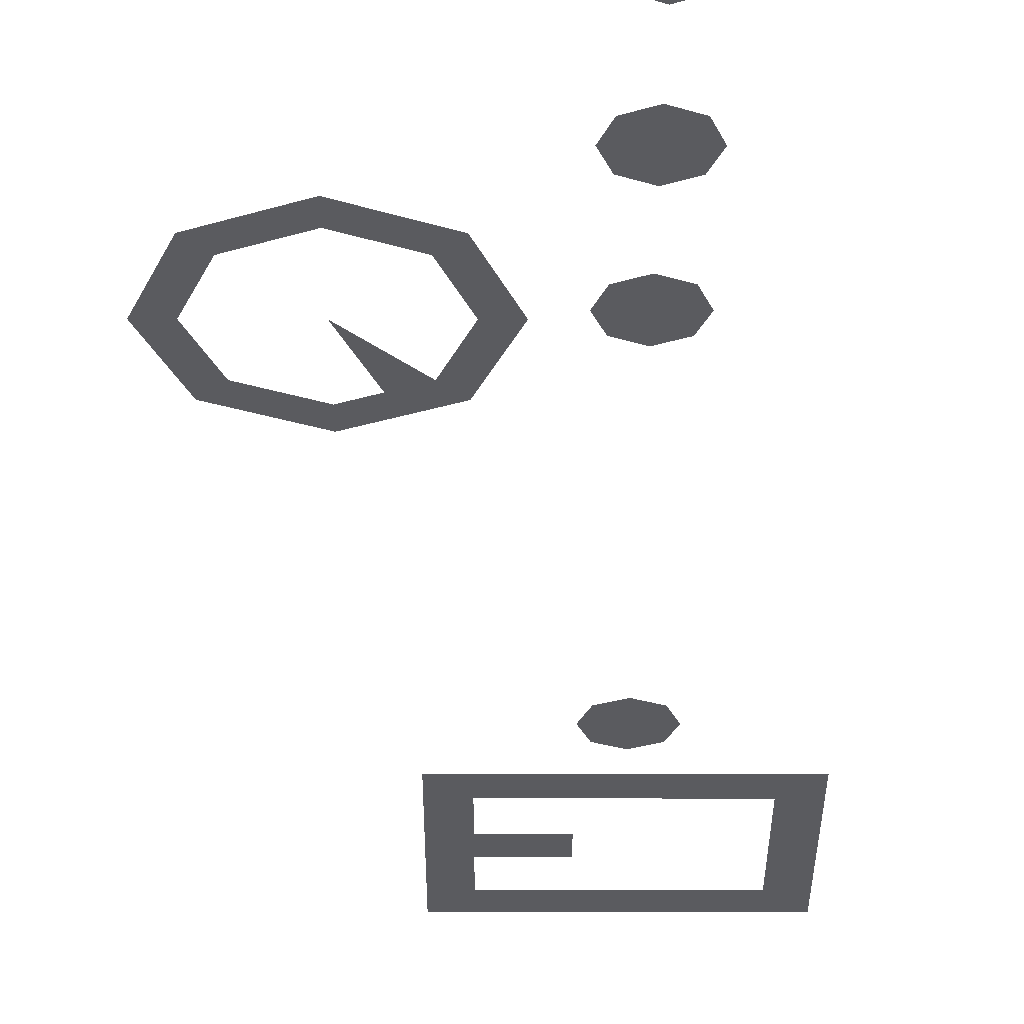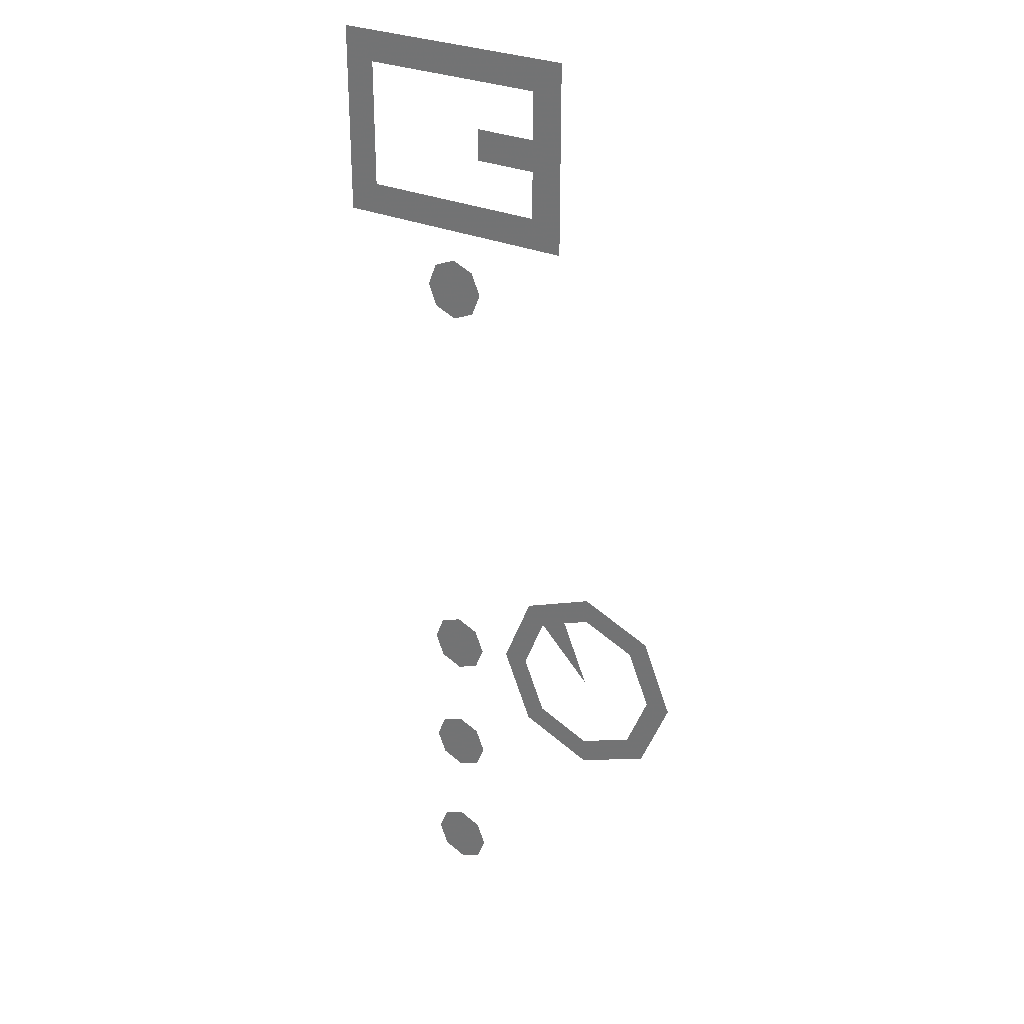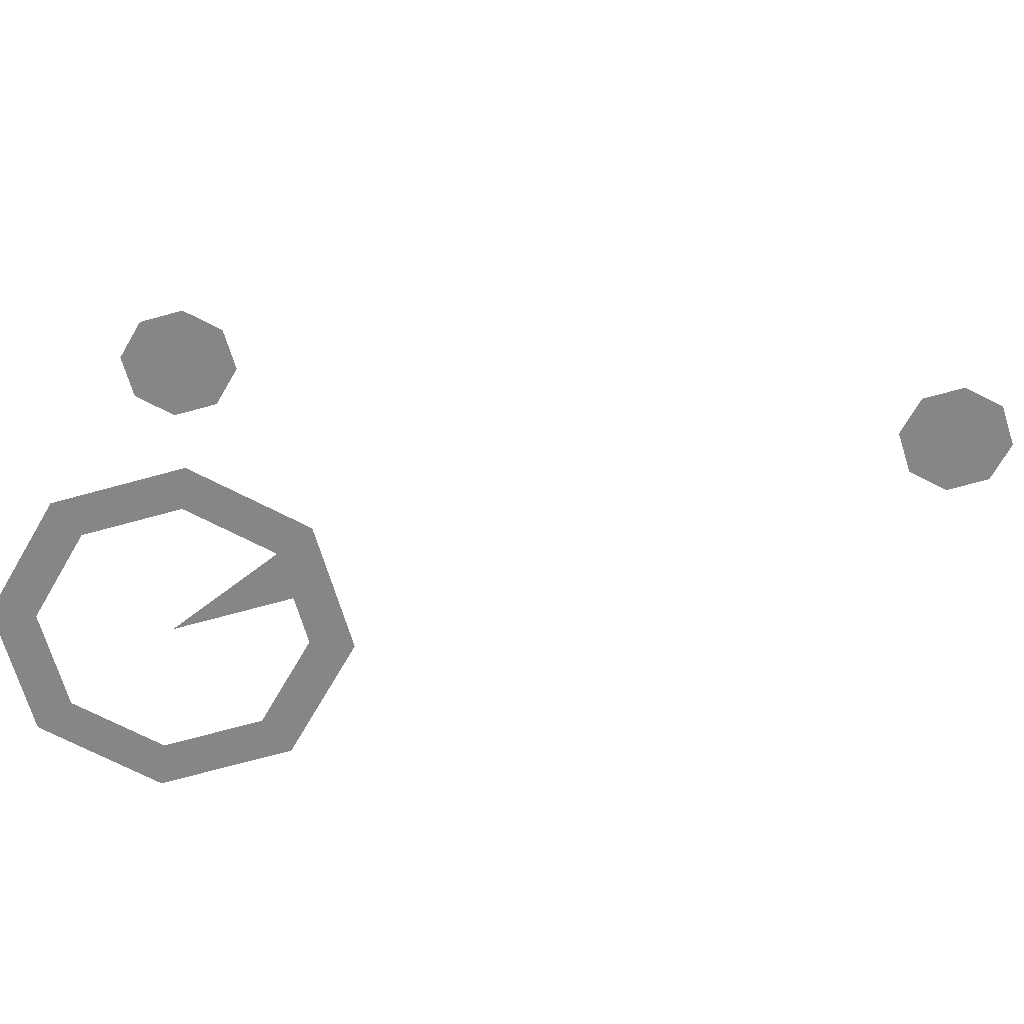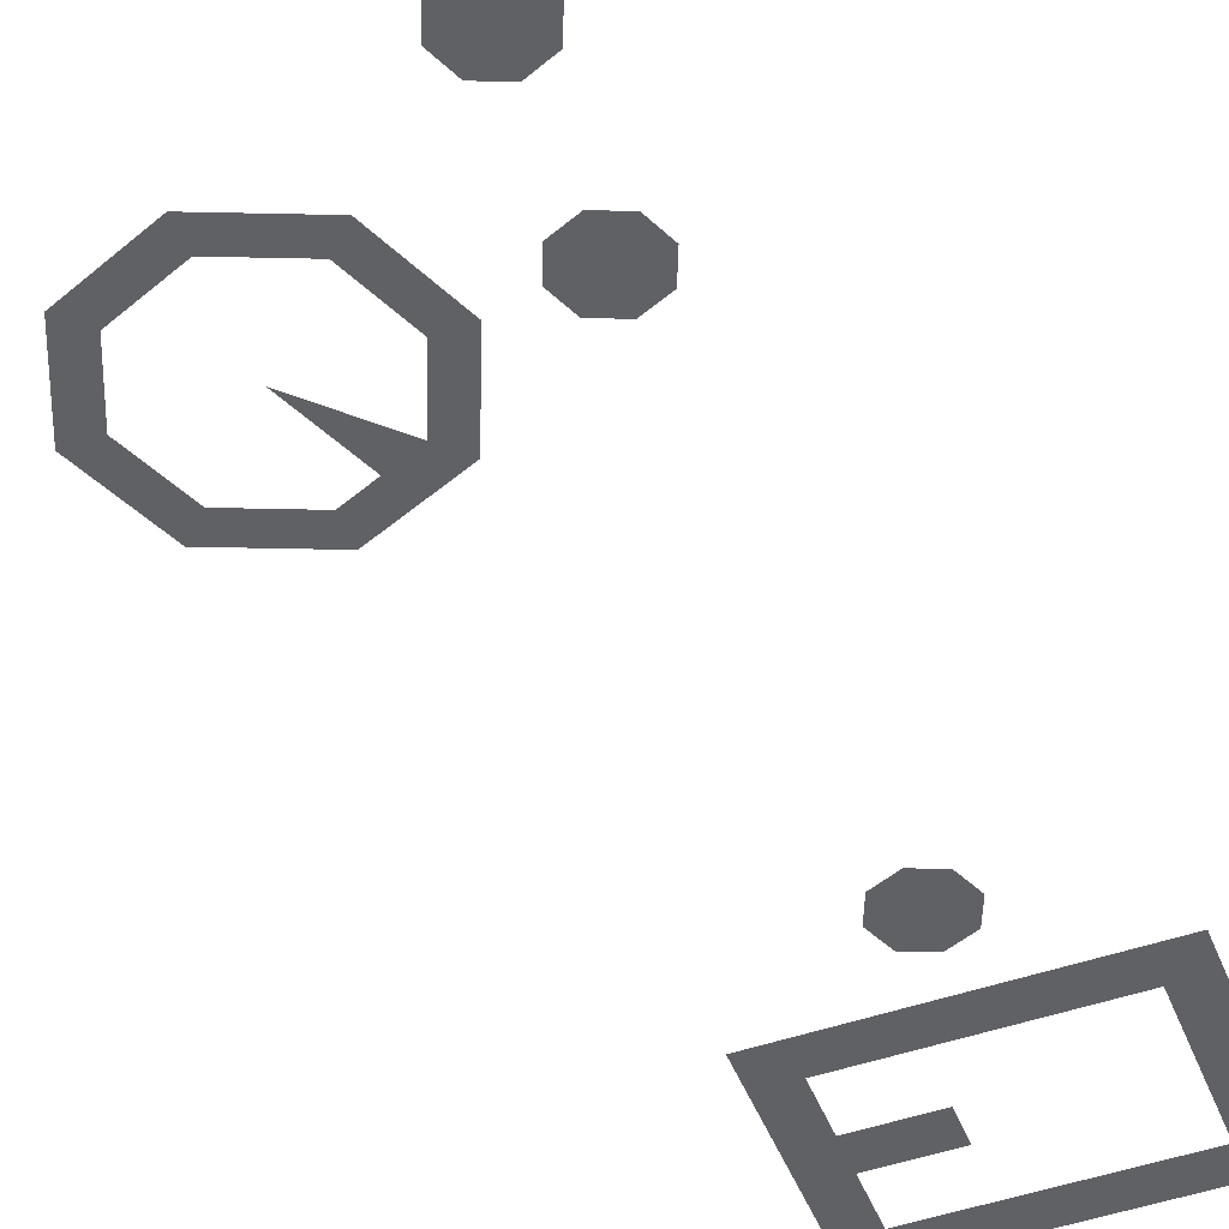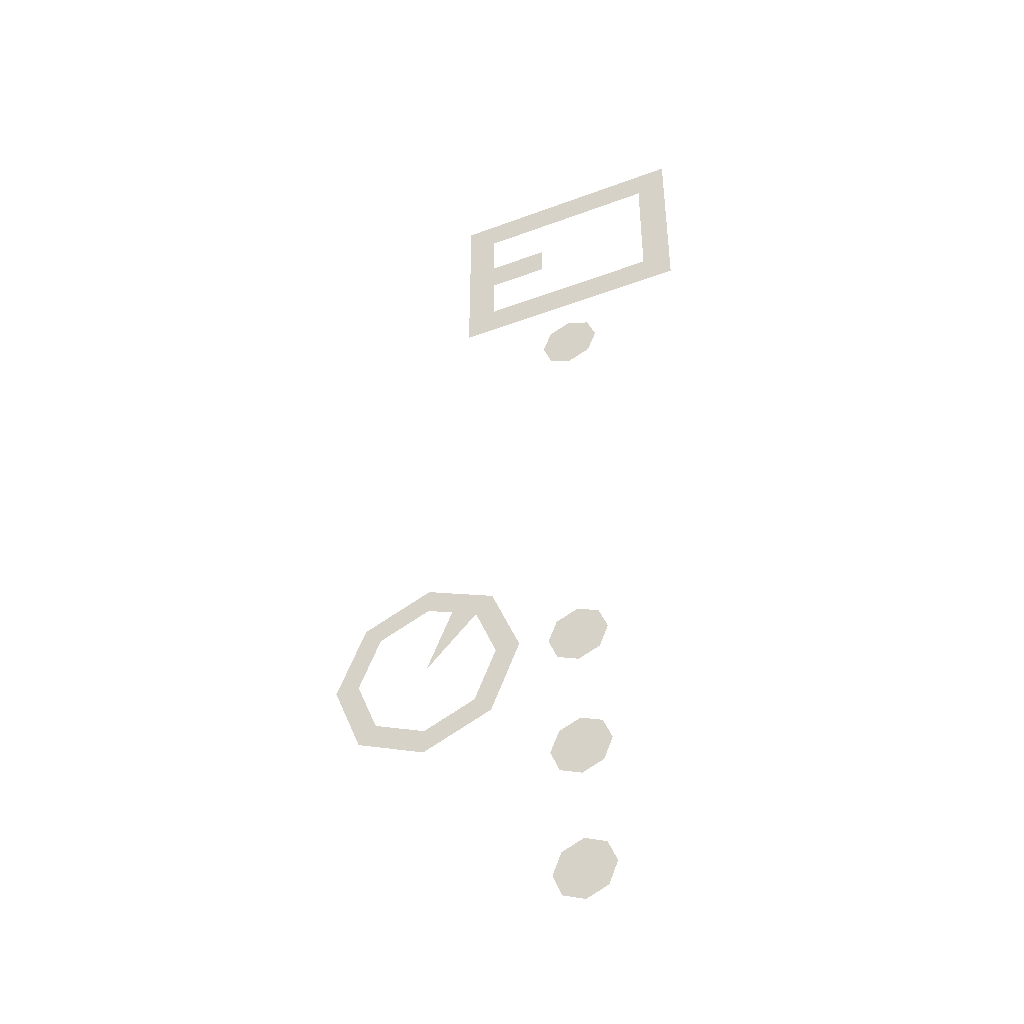
<metadata>
{"format":"obj","ext":"obj","renderer":"f3d","projection":"perspective","resolution":1024,"background":"white","views":[{"elev":-32.9,"azim":-0.1,"up":"+Z"},{"elev":28.5,"azim":-146.5,"up":"+Y"},{"elev":-62.2,"azim":83.8,"up":"+Z"},{"elev":-48.0,"azim":21.1,"up":"+Z"},{"elev":-42.8,"azim":23.9,"up":"+Y"}]}
</metadata>
<code>
v -0.1 0.5375 -0.5
v -0.1476 0.4226 -0.5
v -0.1763 0.4513 -0.5
v -0.1406 0.5375 -0.5
v -0.1476 0.4226 -0.5
v -0.2625 0.375 -0.5
v -0.2625 0.4156 -0.5
v -0.1763 0.4513 -0.5
v -0.2625 0.375 -0.5
v -0.3774 0.4226 -0.5
v -0.3487 0.4513 -0.5
v -0.2625 0.4156 -0.5
v -0.3774 0.4226 -0.5
v -0.425 0.5375 -0.5
v -0.3844 0.5375 -0.5
v -0.3487 0.4513 -0.5
v -0.425 0.5375 -0.5
v -0.3774 0.6524 -0.5
v -0.3487 0.6237 -0.5
v -0.3844 0.5375 -0.5
v -0.3774 0.6524 -0.5
v -0.2625 0.7 -0.5
v -0.2625 0.6594 -0.5
v -0.3487 0.6237 -0.5
v -0.2625 0.7 -0.5
v -0.1476 0.6524 -0.5
v -0.1763 0.6237 -0.5
v -0.2625 0.6594 -0.5
v -0.1476 0.6524 -0.5
v -0.1 0.5375 -0.5
v -0.1406 0.5375 -0.5
v -0.1763 0.6237 -0.5
v 0.15 1.35 -0.5
v -0.15 1.35 -0.5
v -0.2 1.3 -0.5
v 0.2 1.3 -0.5
v 0.2 1.3 -0.5
v 0.2 1.6 -0.5
v 0.15 1.55 -0.5
v 0.15 1.35 -0.5
v 0.15 1.55 -0.5
v 0.2 1.6 -0.5
v -0.2 1.6 -0.5
v -0.15 1.55 -0.5
v -0.15 1.55 -0.5
v -0.2 1.6 -0.5
v -0.2 1.3 -0.5
v -0.15 1.35 -0.5
v -0.15 1.425 -0.5
v -0.05 1.425 -0.5
v -0.05 1.475 -0.5
v -0.15 1.475 -0.5
v 0 0.1 -0.5
v 0.05 0.1 -0.5
v 0.03535 0.06464 -0.5
v 0 0.1 -0.5
v 0.03535 0.06464 -0.5
v 0 0.05 -0.5
v 0 0.1 -0.5
v 0 0.05 -0.5
v -0.03535 0.06464 -0.5
v 0 0.1 -0.5
v -0.03535 0.06464 -0.5
v -0.05 0.1 -0.5
v 0 0.1 -0.5
v -0.05 0.1 -0.5
v -0.03535 0.1354 -0.5
v 0 0.1 -0.5
v -0.03535 0.1354 -0.5
v 0 0.15 -0.5
v 0 0.1 -0.5
v 0 0.15 -0.5
v 0.03535 0.1354 -0.5
v 0 0.1 -0.5
v 0.03535 0.1354 -0.5
v 0.05 0.1 -0.5
v 0 0.3125 -0.5
v 0.05 0.3125 -0.5
v 0.03535 0.2771 -0.5
v 0 0.3125 -0.5
v 0.03535 0.2771 -0.5
v 0 0.2625 -0.5
v 0 0.3125 -0.5
v 0 0.2625 -0.5
v -0.03535 0.2771 -0.5
v 0 0.3125 -0.5
v -0.03535 0.2771 -0.5
v -0.05 0.3125 -0.5
v 0 0.3125 -0.5
v -0.05 0.3125 -0.5
v -0.03535 0.3479 -0.5
v 0 0.3125 -0.5
v -0.03535 0.3479 -0.5
v 0 0.3625 -0.5
v 0 0.3125 -0.5
v 0 0.3625 -0.5
v 0.03535 0.3479 -0.5
v 0 0.3125 -0.5
v 0.03535 0.3479 -0.5
v 0.05 0.3125 -0.5
v 0 0.525 -0.5
v 0.05 0.525 -0.5
v 0.03535 0.4896 -0.5
v 0 0.525 -0.5
v 0.03535 0.4896 -0.5
v 0 0.475 -0.5
v 0 0.525 -0.5
v 0 0.475 -0.5
v -0.03535 0.4896 -0.5
v 0 0.525 -0.5
v -0.03535 0.4896 -0.5
v -0.05 0.525 -0.5
v 0 0.525 -0.5
v -0.05 0.525 -0.5
v -0.03535 0.5604 -0.5
v 0 0.525 -0.5
v -0.03535 0.5604 -0.5
v 0 0.575 -0.5
v 0 0.525 -0.5
v 0 0.575 -0.5
v 0.03535 0.5604 -0.5
v 0 0.525 -0.5
v 0.03535 0.5604 -0.5
v 0.05 0.525 -0.5
v 0 1.2 -0.5
v 0.05 1.2 -0.5
v 0.03535 1.165 -0.5
v 0 1.2 -0.5
v 0.03535 1.165 -0.5
v 0 1.15 -0.5
v 0 1.2 -0.5
v 0 1.15 -0.5
v -0.03535 1.165 -0.5
v 0 1.2 -0.5
v -0.03535 1.165 -0.5
v -0.05 1.2 -0.5
v 0 1.2 -0.5
v -0.05 1.2 -0.5
v -0.03535 1.235 -0.5
v 0 1.2 -0.5
v -0.03535 1.235 -0.5
v 0 1.25 -0.5
v 0 1.2 -0.5
v 0 1.25 -0.5
v 0.03535 1.235 -0.5
v 0 1.2 -0.5
v 0.03535 1.235 -0.5
v 0.05 1.2 -0.5
v -0.2625 0.5375 -0.5
v -0.1763 0.6237 -0.5
v -0.2159 0.6501 -0.5
g mesh7427992
f 1 2 3
f 3 4 1
f 5 6 7
f 7 8 5
f 9 10 11
f 11 12 9
f 13 14 15
f 15 16 13
f 17 18 19
f 19 20 17
f 21 22 23
f 23 24 21
f 25 26 27
f 27 28 25
f 29 30 31
f 31 32 29
f 33 35 34
f 35 33 36
f 37 39 38
f 39 37 40
f 41 43 42
f 43 41 44
f 45 47 46
f 47 45 48
f 49 51 50
f 51 49 52
g mesh7427994
f 53 54 55
f 56 57 58
f 59 60 61
f 62 63 64
f 65 66 67
f 68 69 70
f 71 72 73
f 74 75 76
g mesh7427996
f 77 78 79
f 80 81 82
f 83 84 85
f 86 87 88
f 89 90 91
f 92 93 94
f 95 96 97
f 98 99 100
g mesh7427998
f 101 102 103
f 104 105 106
f 107 108 109
f 110 111 112
f 113 114 115
f 116 117 118
f 119 120 121
f 122 123 124
g mesh7428000
f 125 126 127
f 128 129 130
f 131 132 133
f 134 135 136
f 137 138 139
f 140 141 142
f 143 144 145
f 146 147 148
f 149 151 150

</code>
